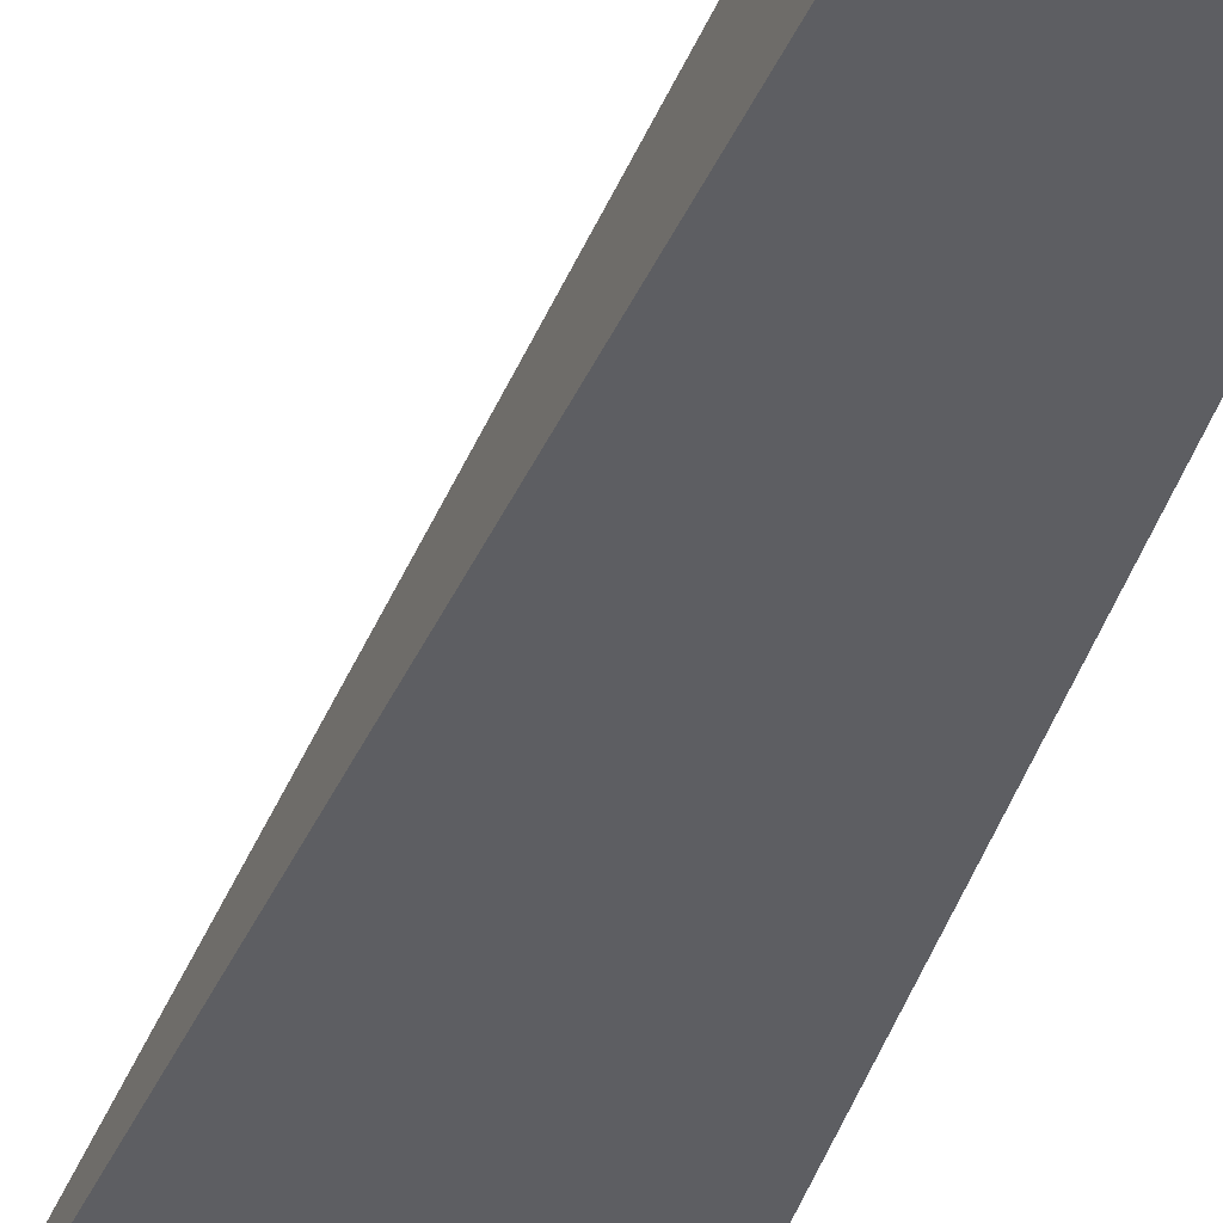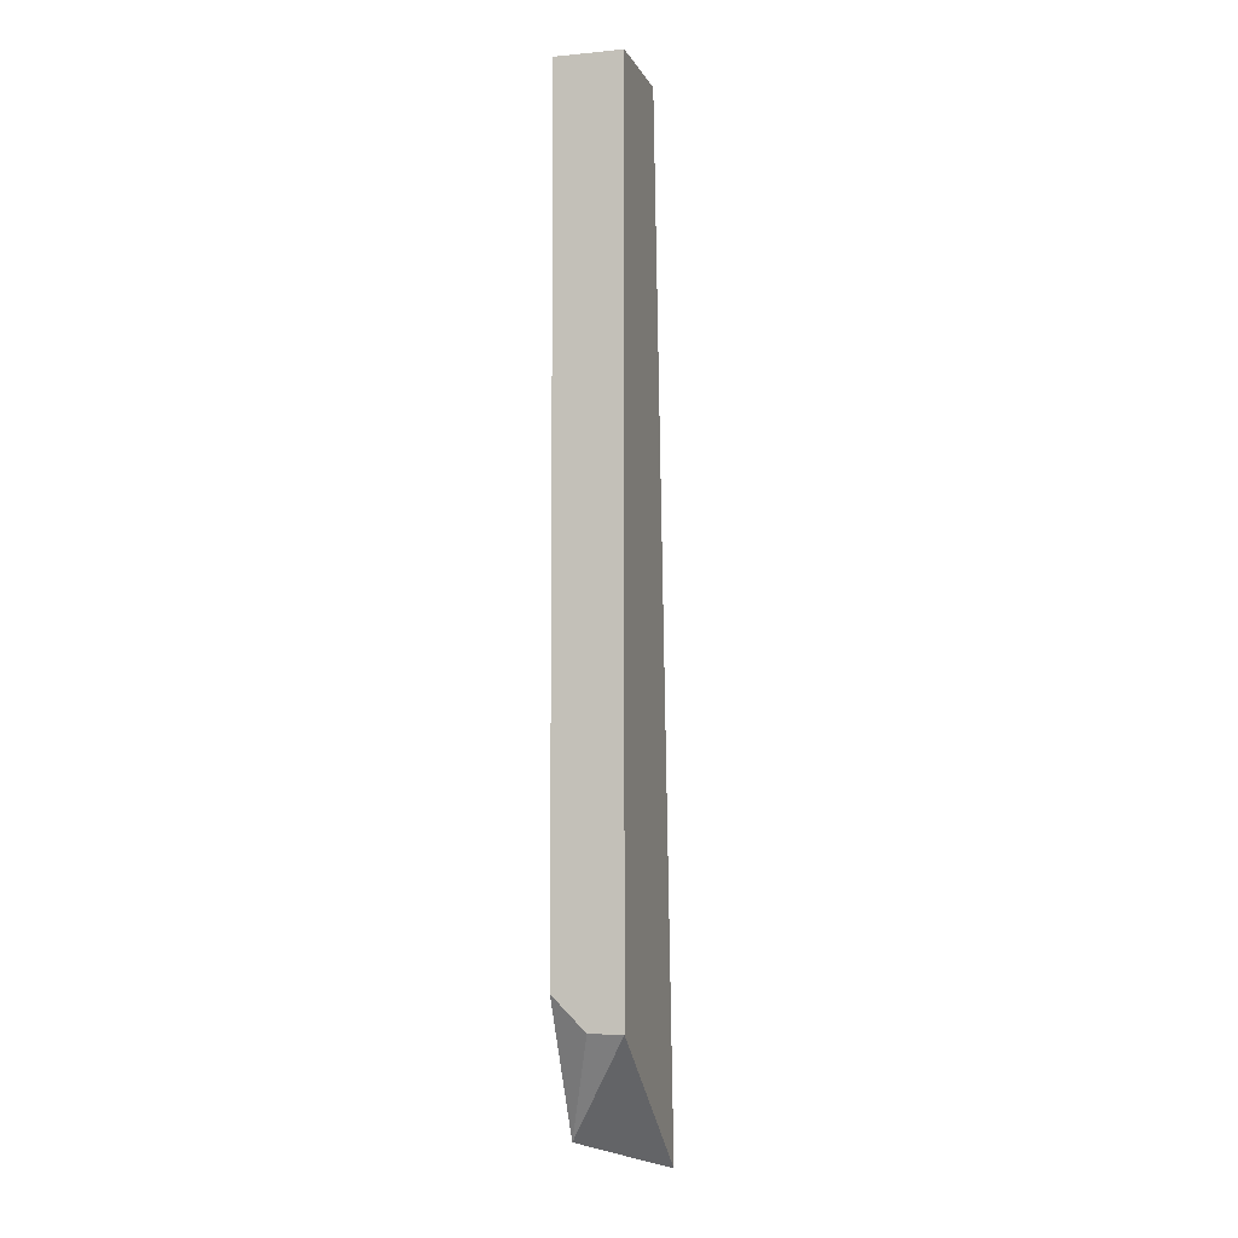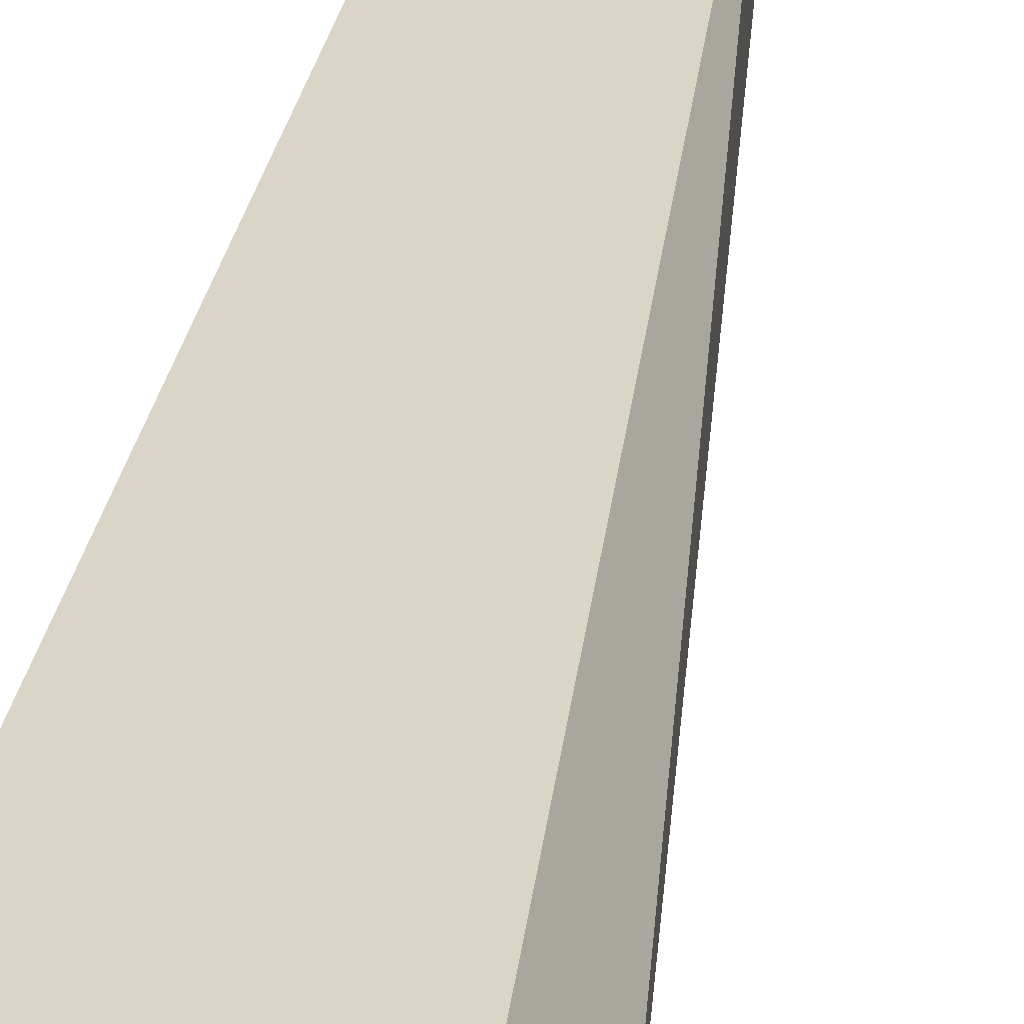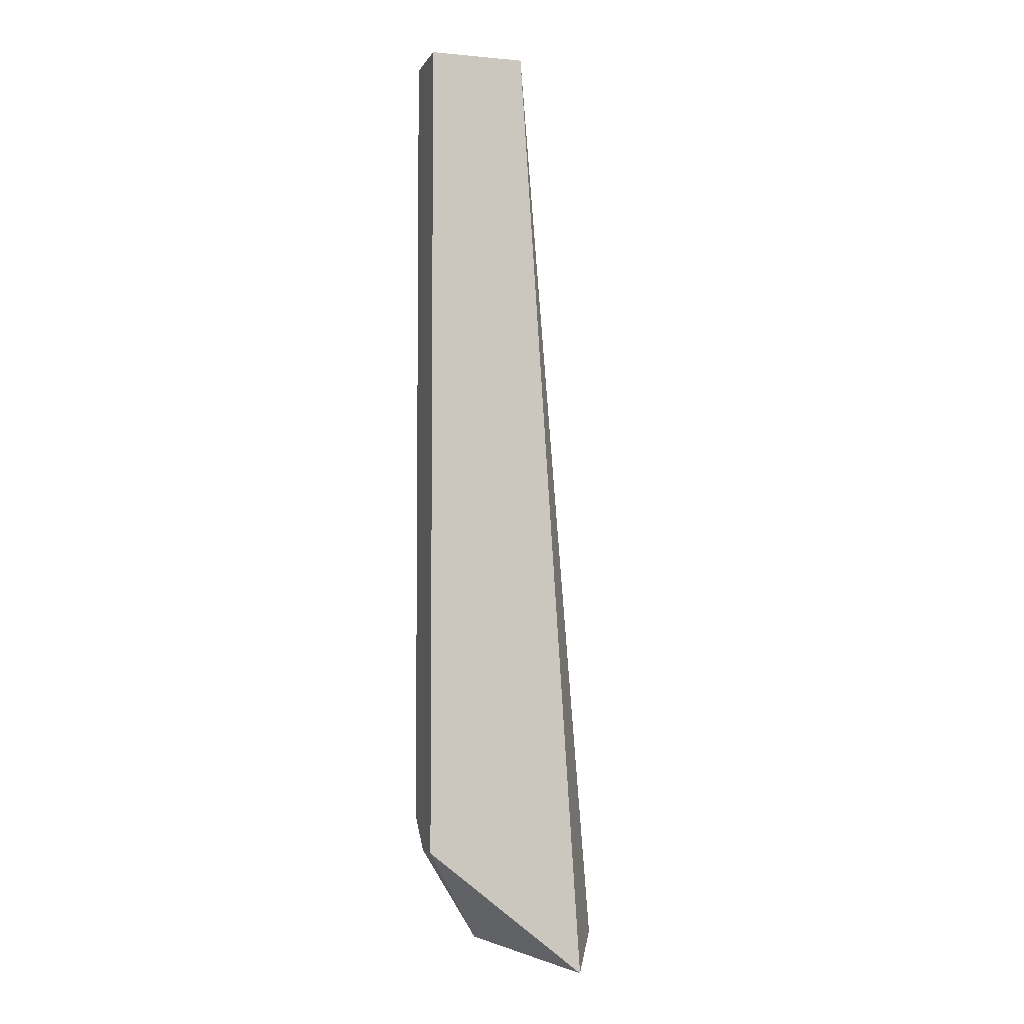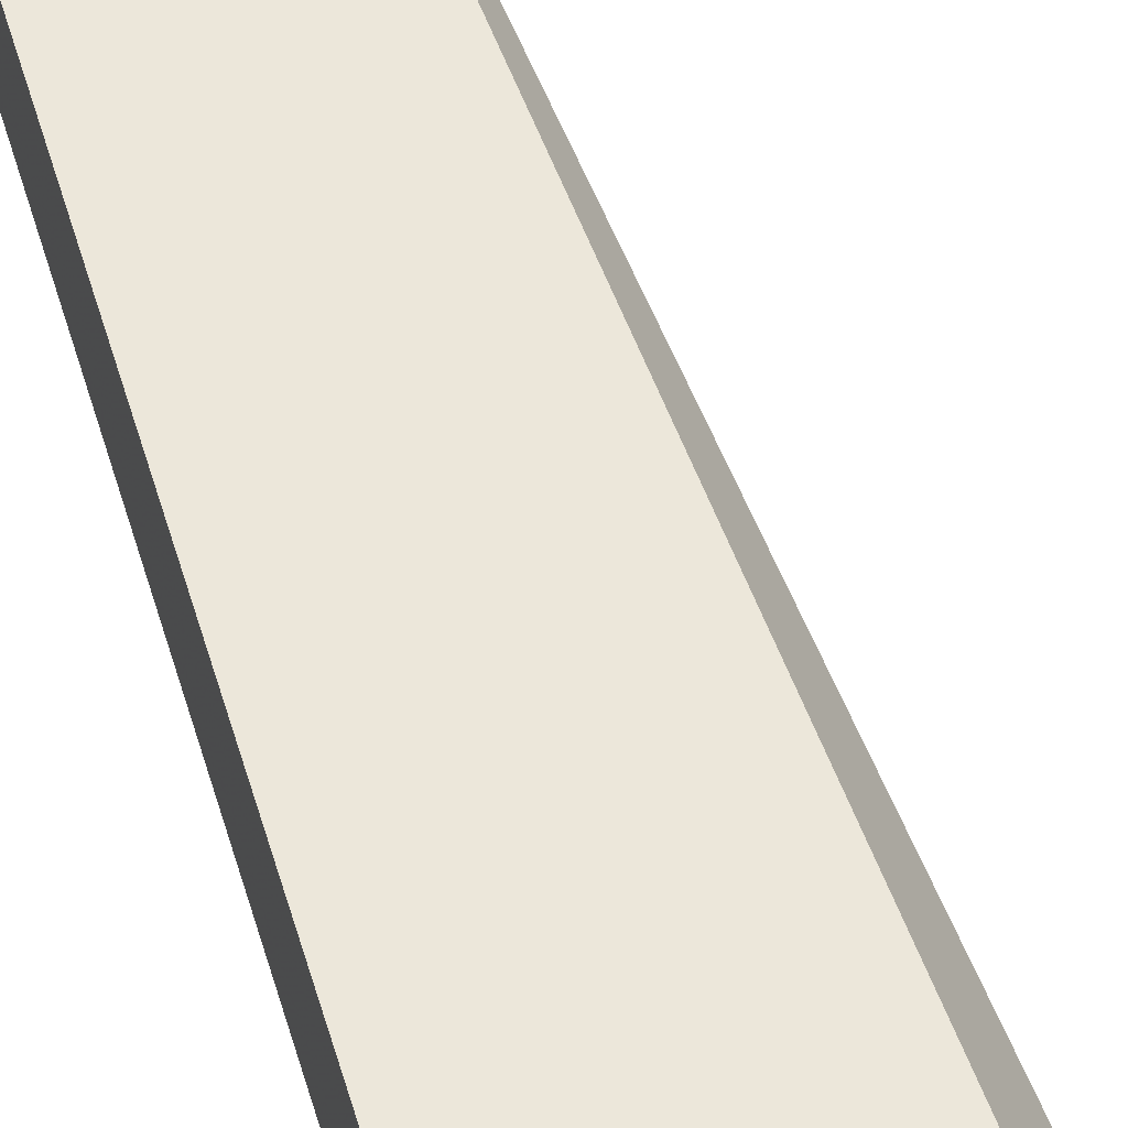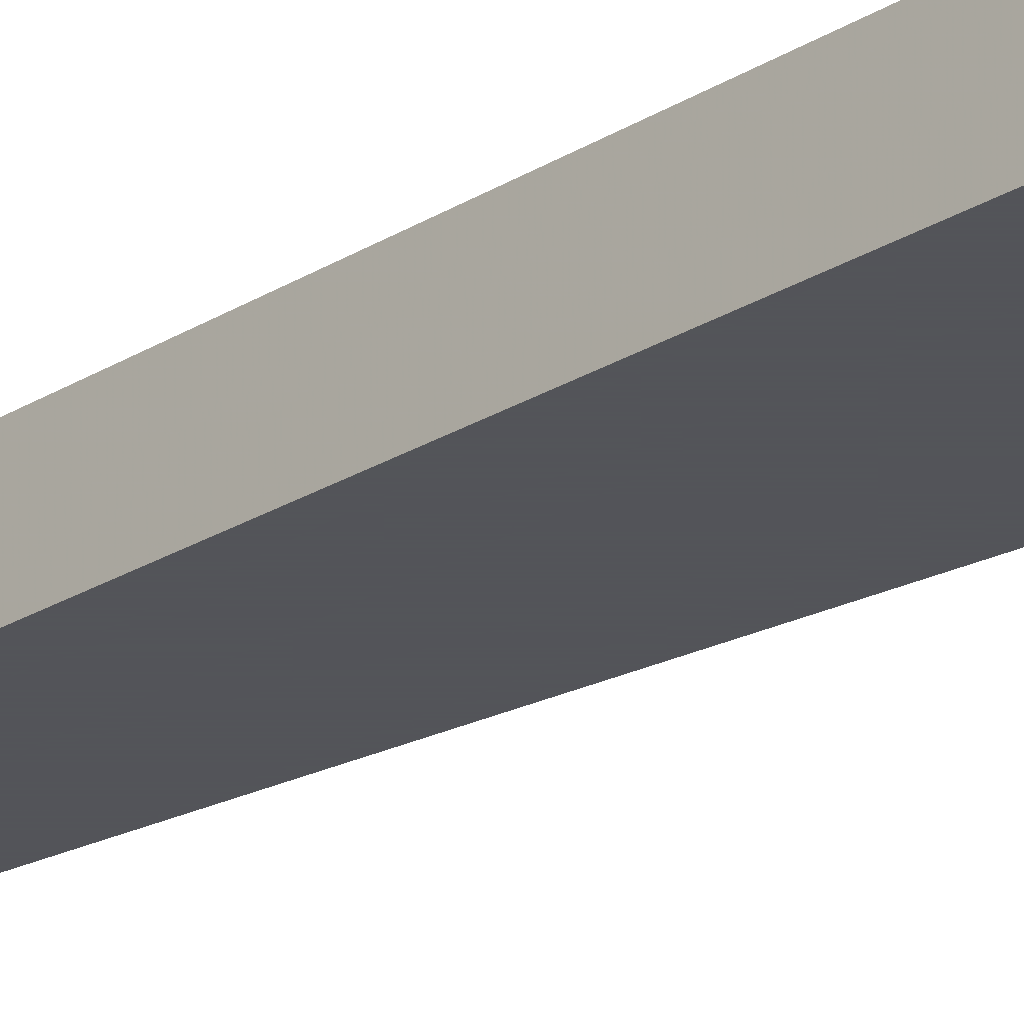
<metadata>
{"format":"obj","ext":"obj","renderer":"f3d","projection":"perspective","resolution":1024,"background":"white","views":[{"elev":-39.0,"azim":164.2,"up":"+Z"},{"elev":-6.3,"azim":-74.1,"up":"+Y"},{"elev":29.0,"azim":10.1,"up":"+Z"},{"elev":-4.3,"azim":-16.6,"up":"+Y"},{"elev":53.8,"azim":-16.0,"up":"+Z"},{"elev":-23.9,"azim":-44.1,"up":"+Z"}]}
</metadata>
<code>
v -0.01832 0.0109 -0.007479
v -0.01832 0.0109 -0.009375
v -0.01926 -0.01659 -0.009375
v -0.01547 -0.01659 -0.009375
v -0.02116 -0.0128 -0.009375
v -0.02116 -0.01374 -0.008427
v -0.02116 -0.01374 -0.007479
v -0.02116 0.0109 -0.007479
v -0.02116 0.0109 -0.009375
v -0.01642 -0.01754 -0.007479
f 9 3 5
f 6 7 9
f 1 7 10
f 4 1 10
f 1 4 2
f 4 9 2
f 9 1 2
f 7 1 8
f 1 9 8
f 9 7 8
f 7 6 3
f 9 4 3
f 4 10 3
f 10 7 3
f 6 9 5
f 3 6 5

</code>
